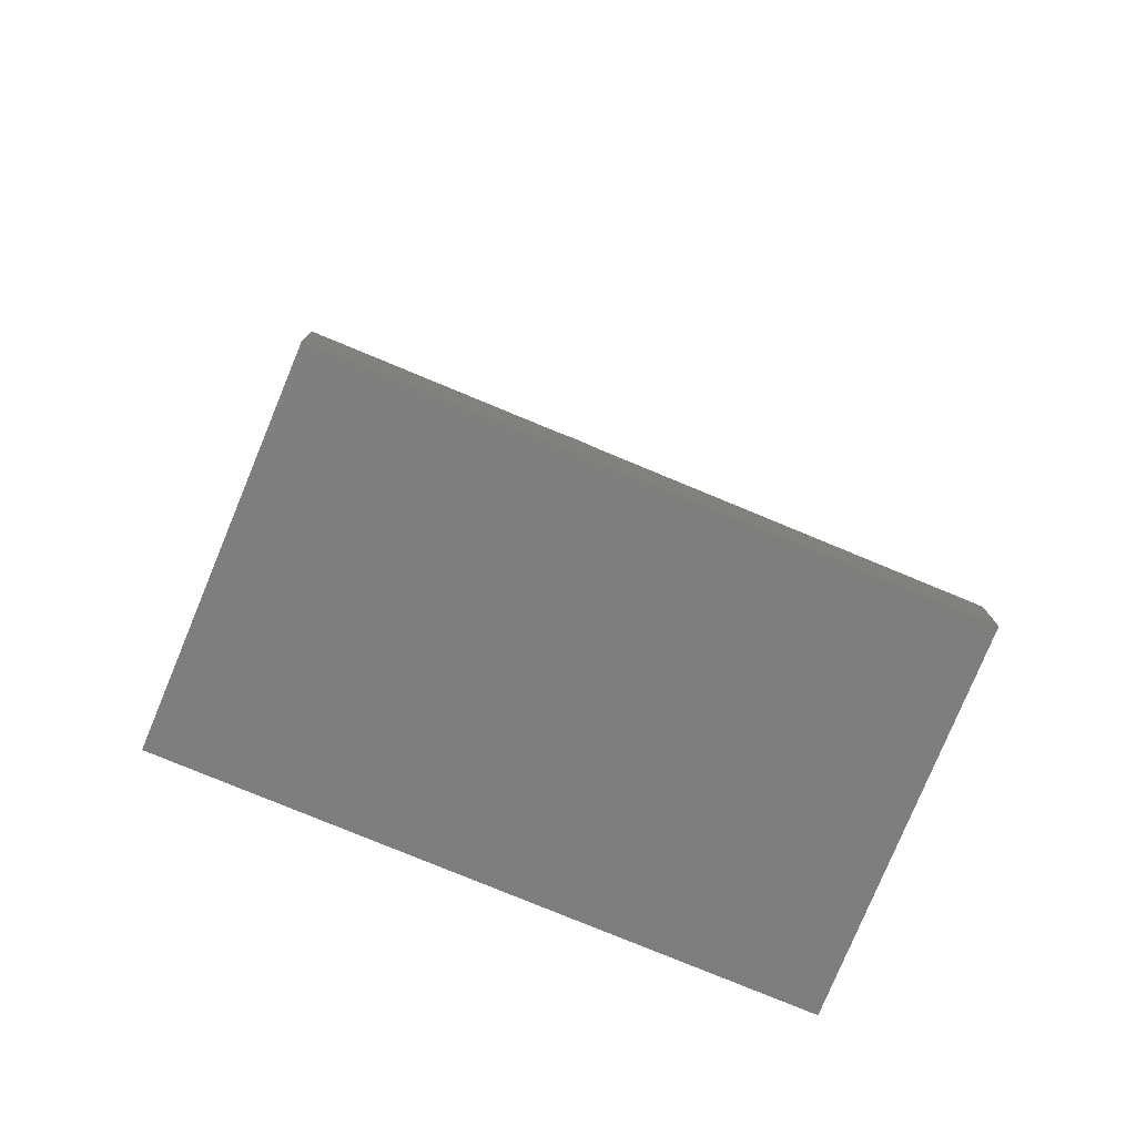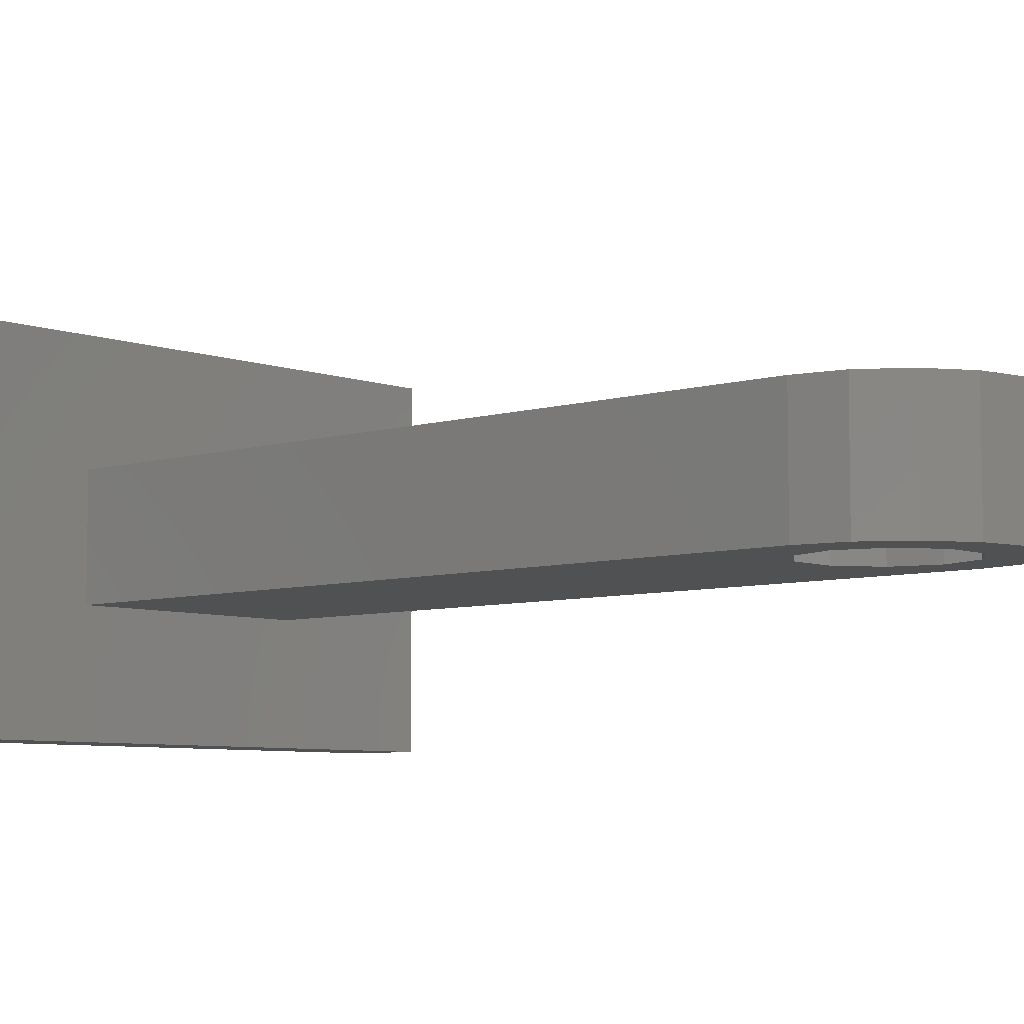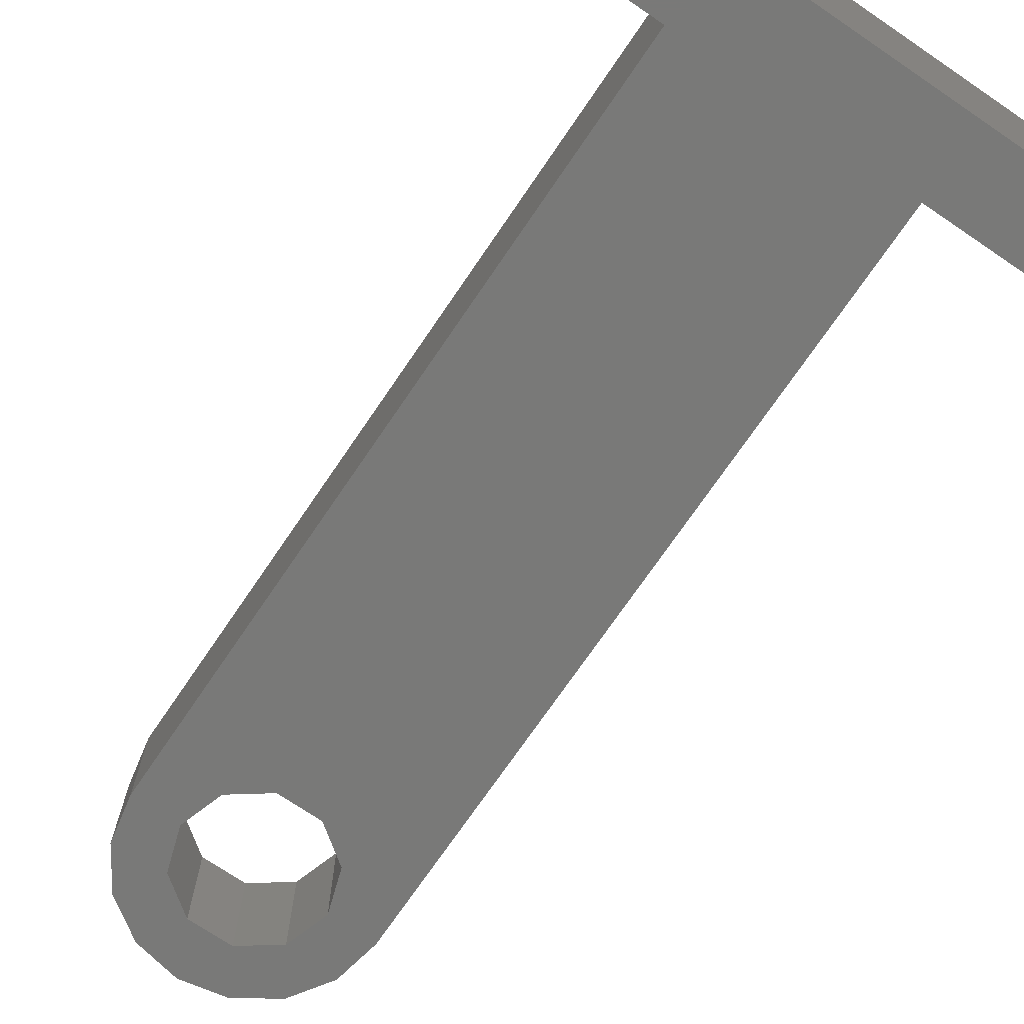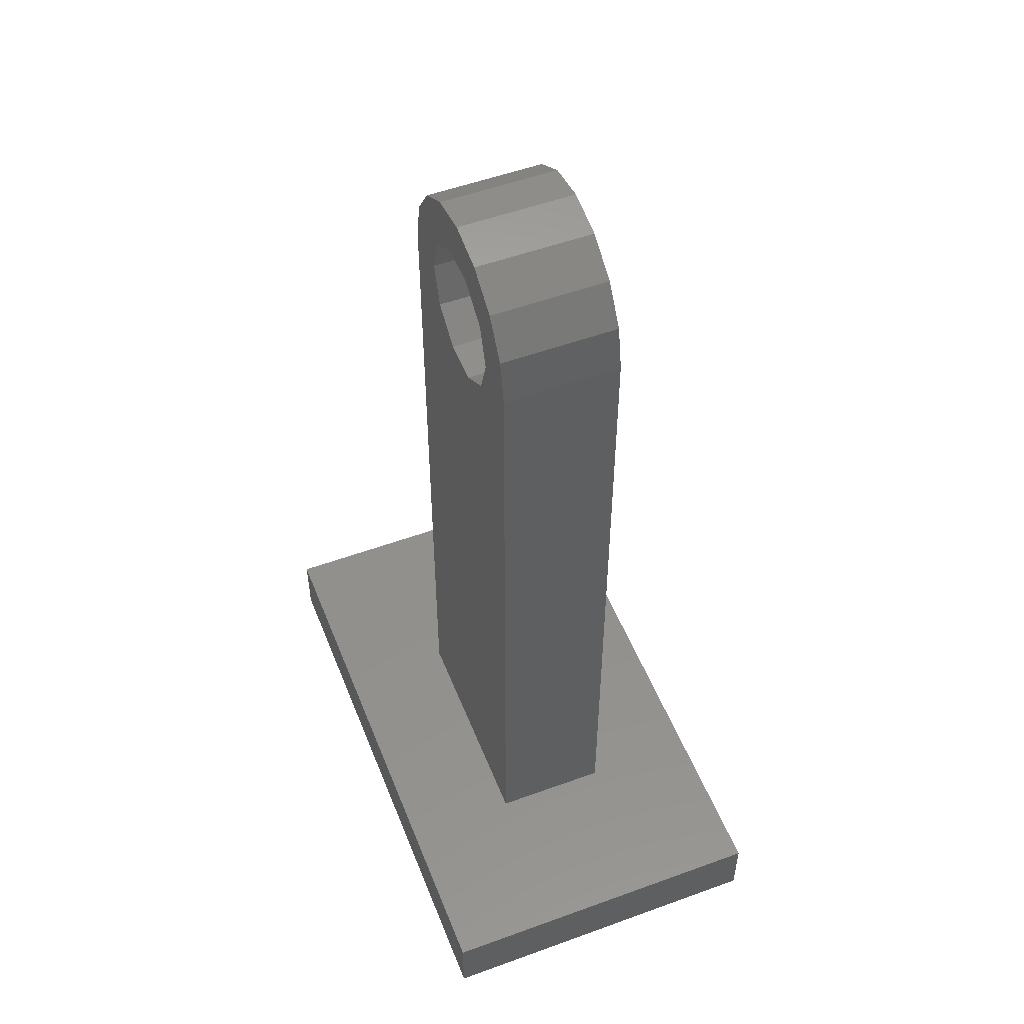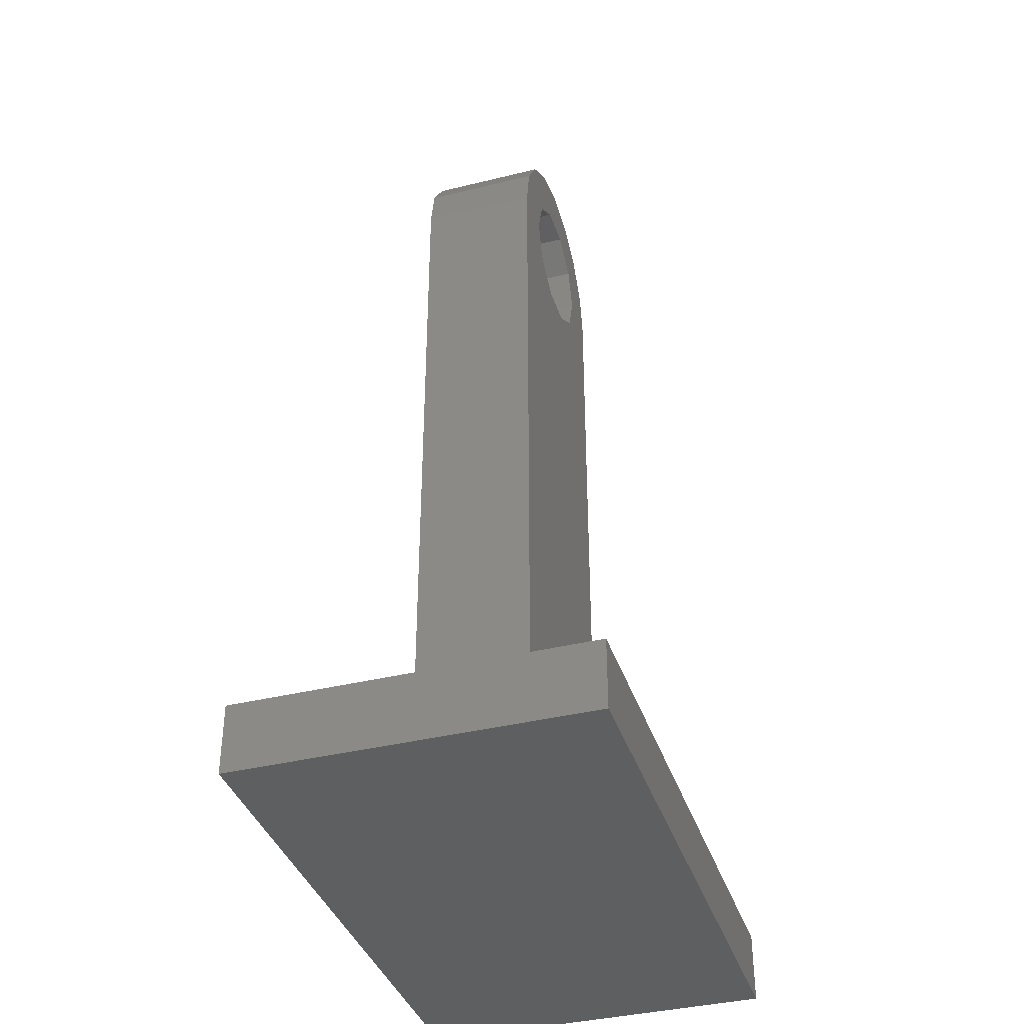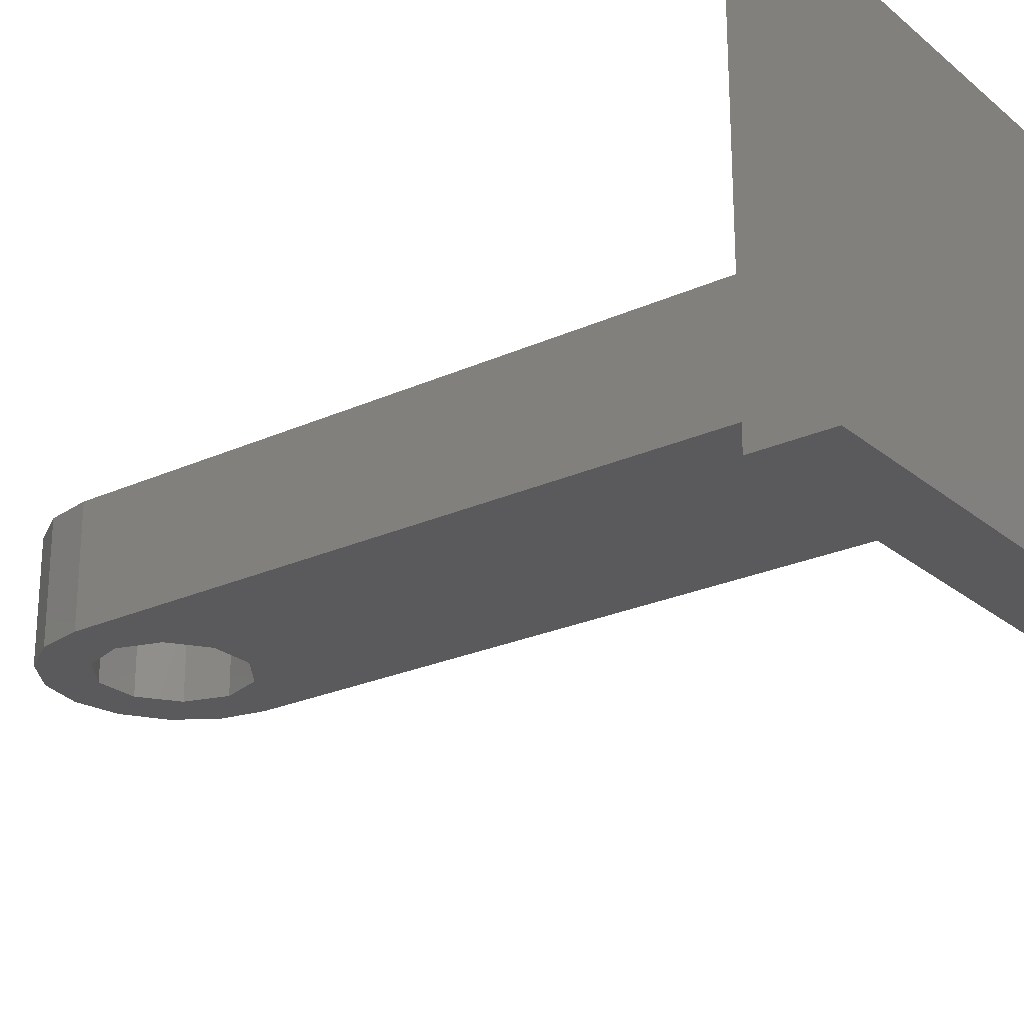
<metadata>
{"format":"stl","ext":"stl","renderer":"f3d","projection":"perspective","resolution":1024,"background":"white","views":[{"elev":-78.3,"azim":157.5,"up":"+Z"},{"elev":-6.5,"azim":-47.6,"up":"+Y"},{"elev":-71.9,"azim":145.8,"up":"+Y"},{"elev":52.7,"azim":68.6,"up":"+Z"},{"elev":-38.2,"azim":107.4,"up":"+Z"},{"elev":-24.3,"azim":127.0,"up":"+Y"}]}
</metadata>
<code>
# stl→obj: 50 verts, 100 faces
v 16.54 5 38.54
v 17.62 10 36.91
v 16.54 10 38.54
v 17.62 5 36.91
v 18 10 35
v 18 5 35
v 13 10 40
v 14.91 5 39.62
v 14.91 10 39.62
v 13 5 40
v 8.381 5 36.91
v 9.464 10 38.54
v 8.381 10 36.91
v 9.464 5 38.54
v 13.93 10 37.85
v 12.07 10 37.85
v 11.09 10 39.62
v 15.43 10 36.76
v 16 10 35
v 15.43 10 33.24
v 18 10 3
v 13.93 10 32.15
v 12.07 10 32.15
v 10.57 10 36.76
v 10 10 35
v 8 10 35
v 10.57 10 33.24
v 8 10 3
v 12.07 5 37.85
v 11.09 5 39.62
v 13.93 5 37.85
v 10.57 5 36.76
v 10 5 35
v 8 5 35
v 10.57 5 33.24
v 8 5 3
v 12.07 5 32.15
v 13.93 5 32.15
v 15.43 5 36.76
v 16 5 35
v 15.43 5 33.24
v 18 5 3
v 0 0 0
v 25 15 0
v 25 0 0
v 0 15 0
v 0 15 3
v 0 0 3
v 25 15 3
v 25 0 3
f 1 2 3
f 2 1 4
f 4 5 2
f 5 4 6
f 7 8 9
f 8 7 10
f 11 12 13
f 12 11 14
f 15 7 9
f 15 9 3
f 16 7 15
f 7 16 17
f 18 3 2
f 3 18 15
f 19 2 5
f 2 19 18
f 5 20 19
f 21 20 5
f 22 21 23
f 20 21 22
f 17 16 12
f 24 12 16
f 12 24 13
f 25 13 24
f 25 26 13
f 27 26 25
f 28 27 23
f 28 23 21
f 27 28 26
f 29 10 30
f 29 30 14
f 31 10 29
f 10 31 8
f 32 14 11
f 14 32 29
f 33 11 34
f 11 33 32
f 34 35 33
f 36 35 34
f 37 36 38
f 35 36 37
f 8 31 1
f 39 1 31
f 1 39 4
f 40 4 39
f 40 6 4
f 41 6 40
f 42 41 38
f 42 38 36
f 41 42 6
f 34 13 26
f 13 34 11
f 9 1 3
f 1 9 8
f 17 10 7
f 10 17 30
f 12 30 17
f 30 12 14
f 40 18 19
f 18 40 39
f 31 18 39
f 18 31 15
f 29 15 31
f 15 29 16
f 27 37 23
f 37 27 35
f 32 16 29
f 16 32 24
f 23 38 22
f 38 23 37
f 32 25 24
f 25 32 33
f 33 27 25
f 27 33 35
f 22 41 20
f 41 22 38
f 41 19 20
f 19 41 40
f 36 26 28
f 26 36 34
f 6 21 5
f 21 6 42
f 43 44 45
f 44 43 46
f 43 47 46
f 47 43 48
f 49 21 50
f 49 28 21
f 28 47 36
f 47 28 49
f 42 50 21
f 36 50 42
f 36 48 50
f 48 36 47
f 50 44 49
f 44 50 45
f 44 47 49
f 47 44 46
f 43 50 48
f 50 43 45

</code>
